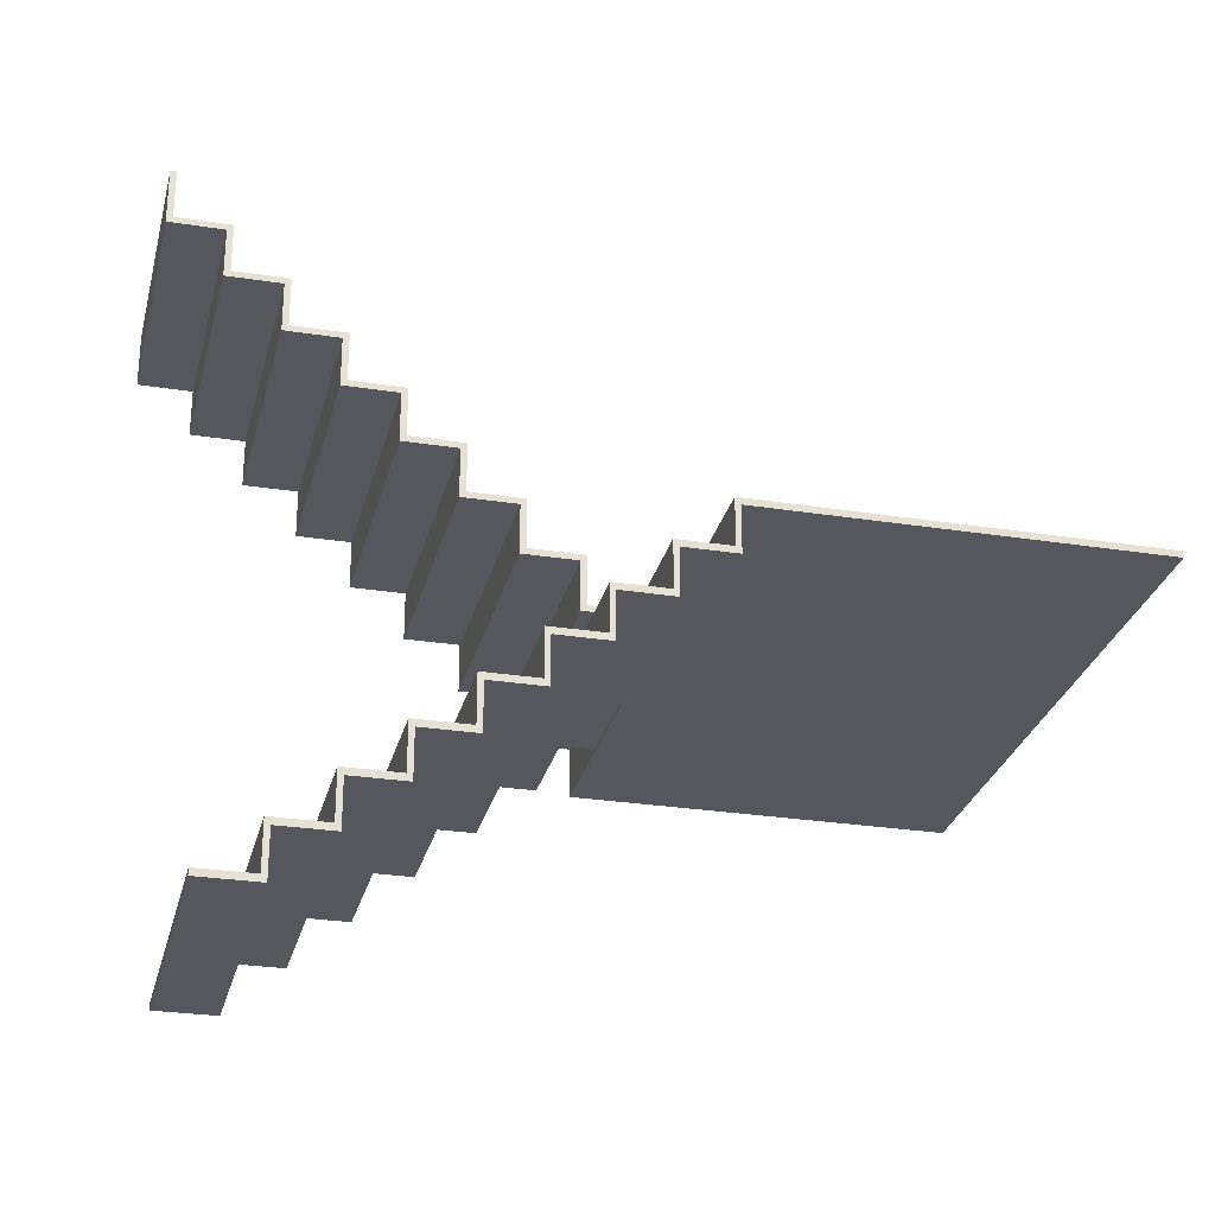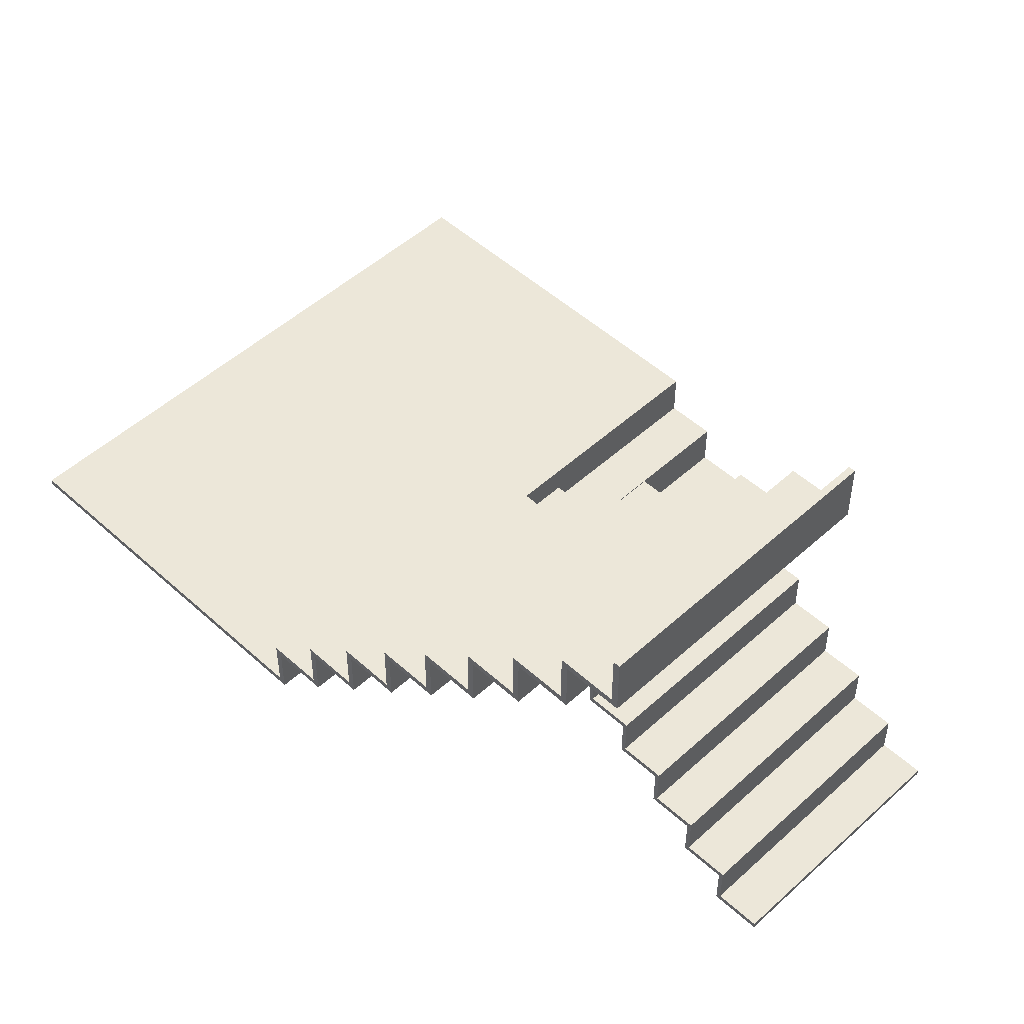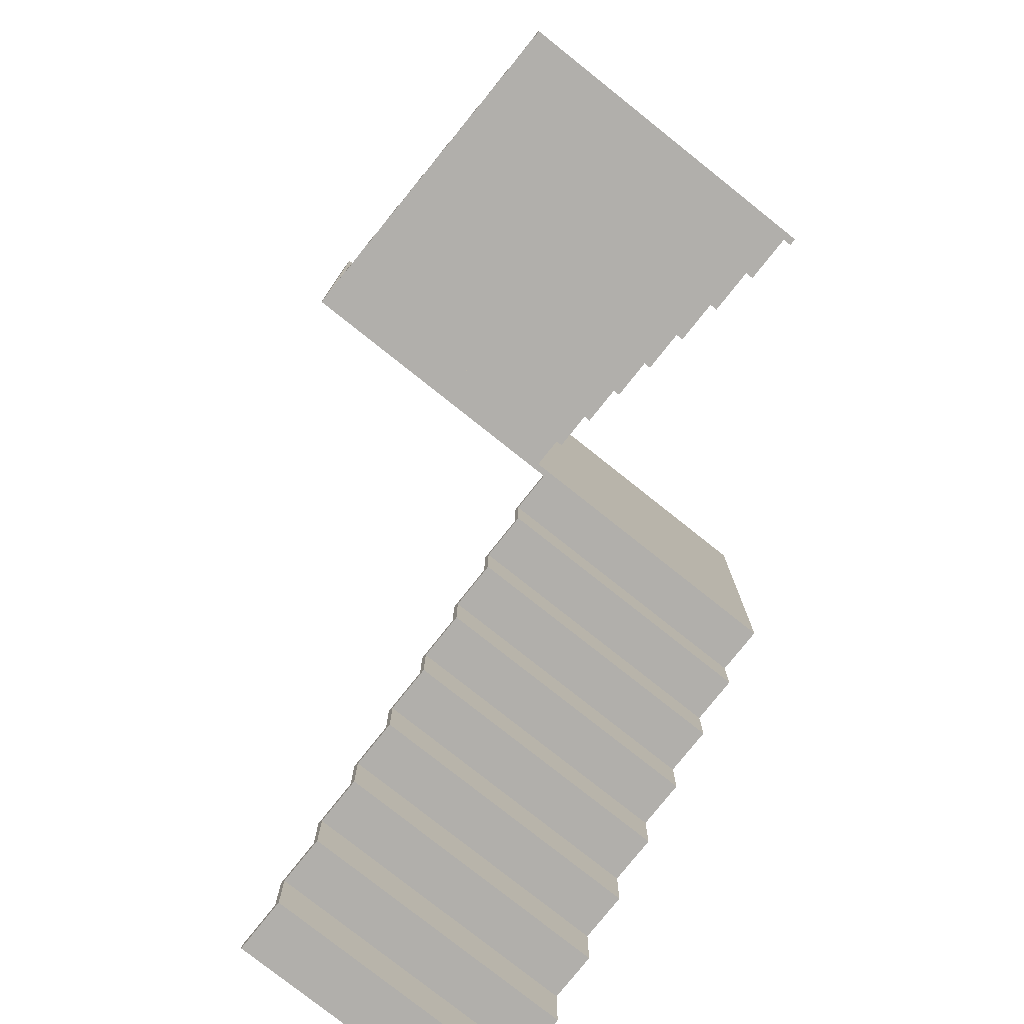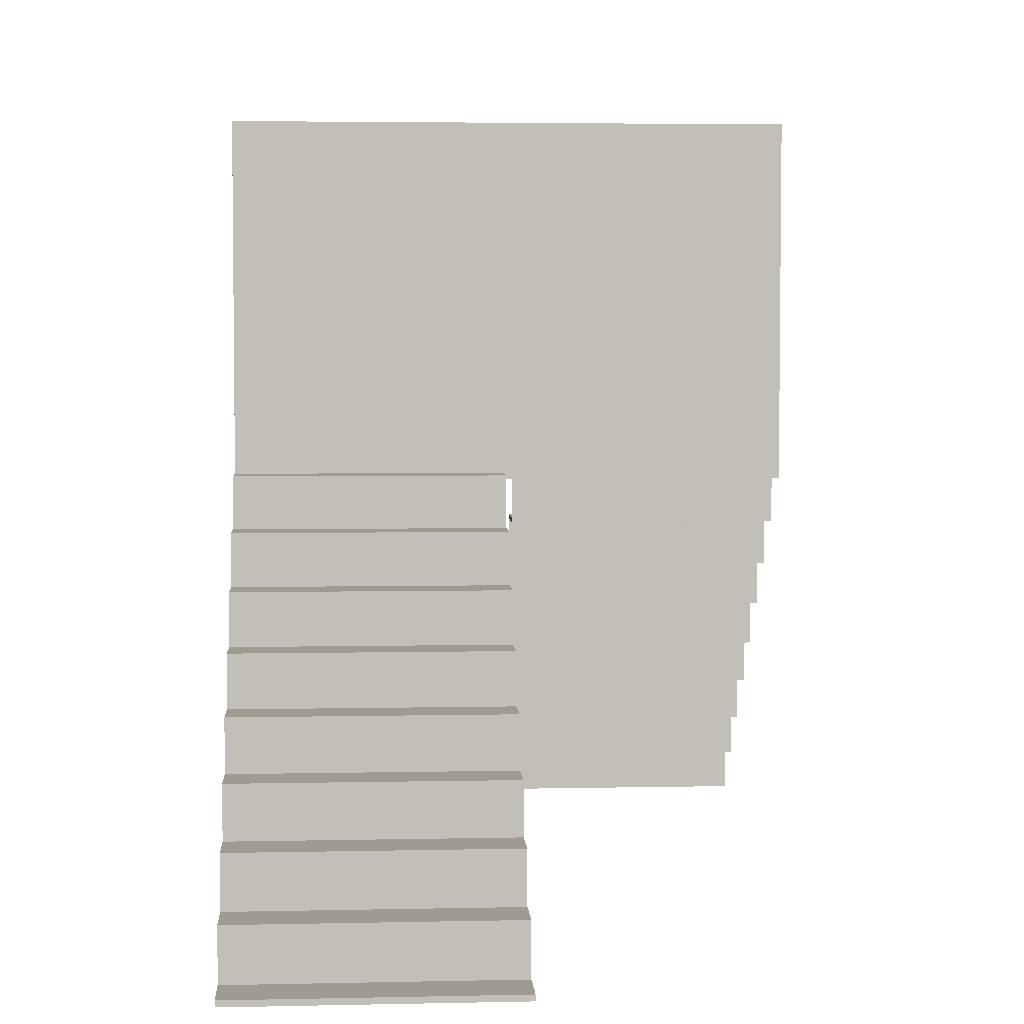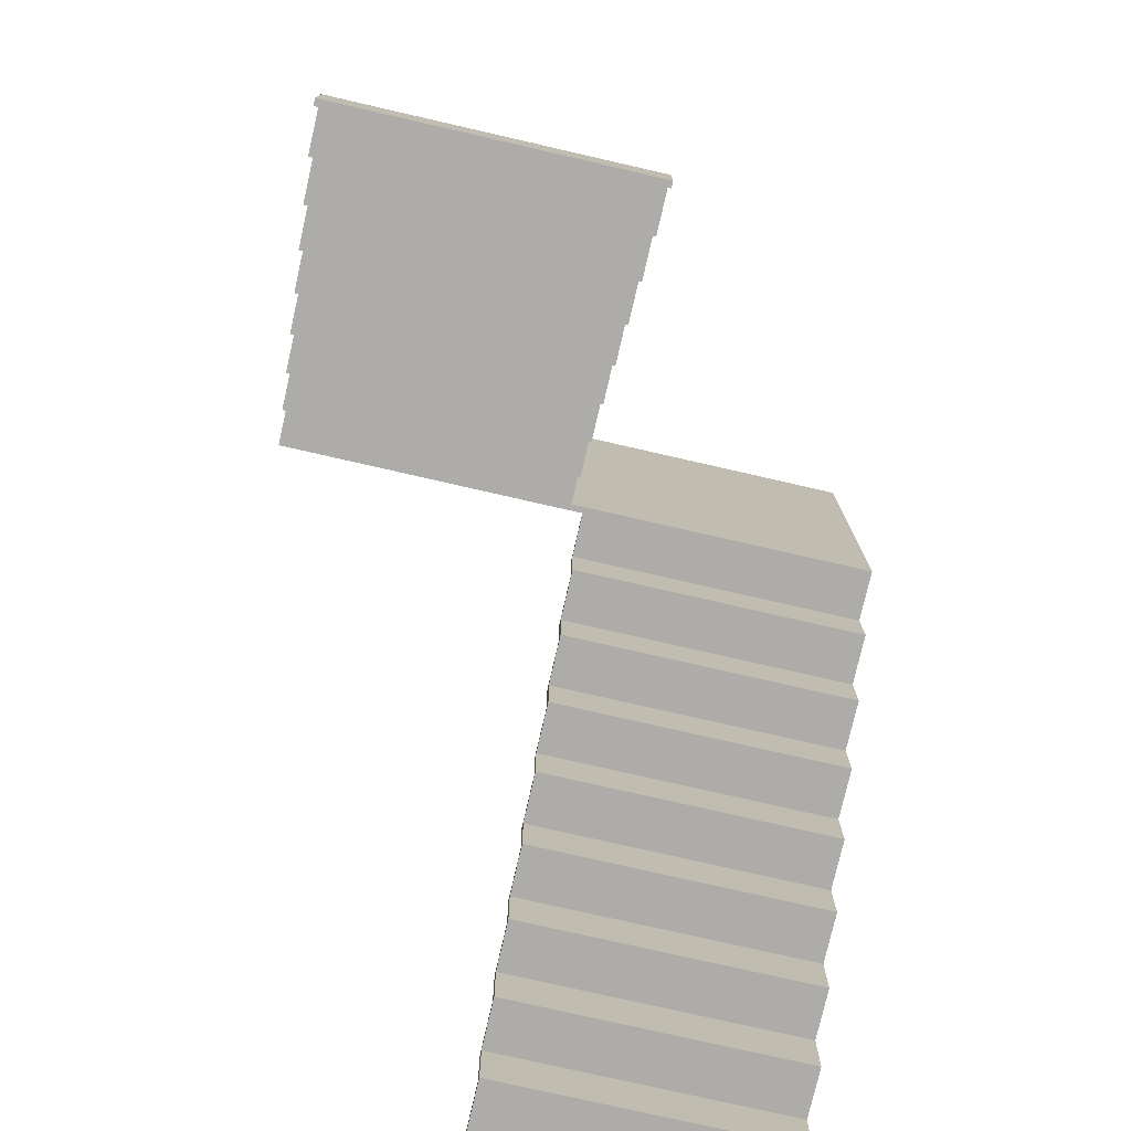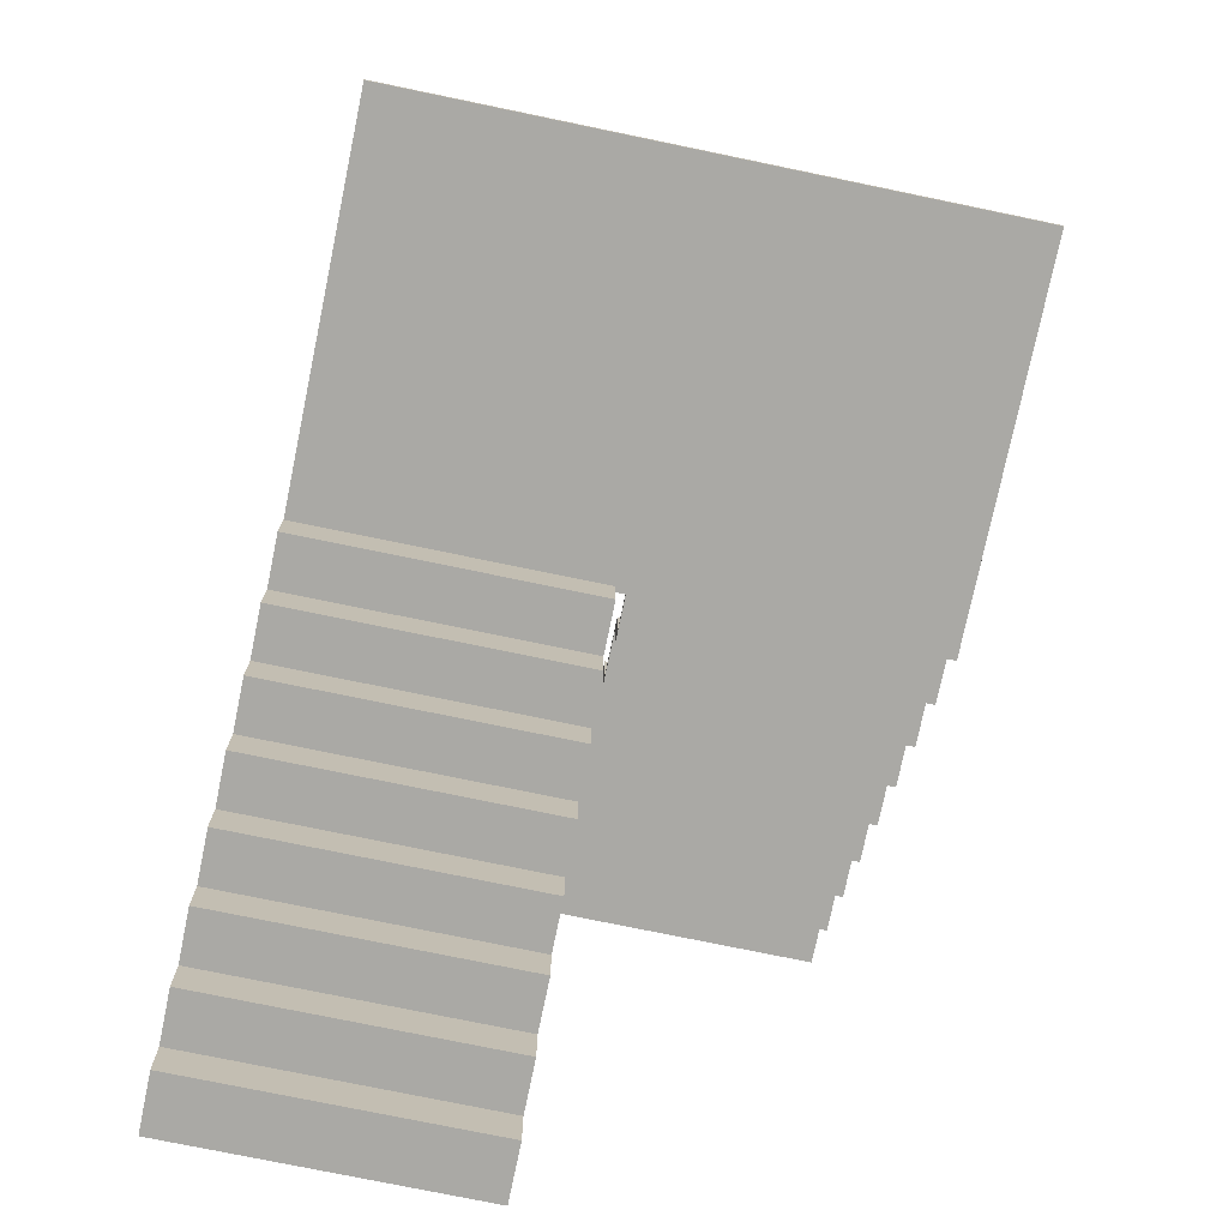
<metadata>
{"format":"obj","ext":"obj","renderer":"f3d","projection":"perspective","resolution":1024,"background":"white","views":[{"elev":-27.6,"azim":76.5,"up":"+Z"},{"elev":50.0,"azim":-45.0,"up":"+Z"},{"elev":-78.2,"azim":141.5,"up":"+Y"},{"elev":4.1,"azim":-3.9,"up":"+Y"},{"elev":-76.8,"azim":167.1,"up":"+Y"},{"elev":-75.3,"azim":168.3,"up":"+Z"}]}
</metadata>
<code>
v 1659 1539 839.4
v 1659 1739 864.4
v 1659 1539 864.4
v 1659 1739 1039
v 1659 1759 1014
v 1659 1939 1039
v 1659 1939 1213
v 1659 1959 1188
v 1659 1759 839.4
v 1659 2139 1213
v 1659 2139 1388
v 1659 2159 1363
v 1659 1959 1014
v 1659 2339 1388
v 1659 2339 1562
v 1659 2359 1537
v 1659 2159 1188
v 1659 2539 1562
v 1659 2539 1737
v 1659 2559 1712
v 1659 2359 1363
v 1659 2739 1737
v 1659 2739 1911
v 1659 2759 1886
v 1659 2559 1537
v 1659 2939 1911
v 1659 2939 2086
v 1659 2959 2061
v 1659 2759 1712
v 1659 3139 2086
v 1659 3139 2260
v 1659 3159 2235
v 1659 2959 1886
v 1659 3159 2061
v 1659 4639 2260
v 1659 4639 2235
v 525 1539 839.4
v 525 1759 839.4
v 525 1759 1014
v 525 1959 1014
v 525 1959 1188
v 525 2159 1188
v 525 2159 1363
v 525 2359 1363
v 525 2359 1537
v 525 2559 1537
v 525 2559 1712
v 525 2759 1712
v 525 2759 1886
v 525 2959 1886
v 525 2959 2061
v 525 3159 2061
v 525 3159 2235
v -659 4639 2235
v -659 4639 2260
v 525 3139 2086
v 525 2939 2086
v 525 2939 1911
v 525 2739 1911
v 525 2739 1737
v 525 2539 1737
v 525 2539 1562
v 525 2339 1562
v 525 2339 1388
v 525 2139 1388
v 525 2139 1213
v 525 1939 1213
v 525 1939 1039
v 525 1739 1039
v 525 1739 864.4
v 525 1539 864.4
v 525 3139 2235
v -659 3139 2235
v -659 3164 2260
v 475 3164 2260
v 475 3139 2260
v 475 3164 2459
v -659 3164 2459
v 475 3139 2434
v 475 2944 2459
v 475 2944 2658
v 475 2919 2633
v 475 2724 2658
v 475 2724 2857
v 475 2700 2832
v 475 2505 2857
v 475 2505 3056
v 475 2480 3031
v 475 2919 2434
v 475 2285 3056
v 475 2285 3254
v 475 2260 3229
v 475 2700 2633
v 475 2065 3254
v 475 2065 3453
v 475 2040 3428
v 475 2480 2832
v 475 1846 3453
v 475 1846 3652
v 475 1820 3627
v 475 2260 3031
v 475 1626 3652
v 475 1626 3851
v 475 1601 3826
v 475 2040 3229
v 475 1406 3851
v 475 1406 4050
v 475 1381 4050
v 475 1820 3428
v 475 1601 3627
v 475 1381 3826
v -659 2944 2459
v -659 2919 2434
v -659 3139 2434
v -659 2944 2658
v -659 2724 2658
v -659 2724 2857
v -659 2505 2857
v -659 2505 3056
v -659 2285 3056
v -659 2285 3254
v -659 2065 3254
v -659 2065 3453
v -659 1846 3453
v -659 1846 3652
v -659 1626 3652
v -659 1626 3851
v -659 1406 3851
v -659 1406 4050
v -659 1381 4050
v -659 1381 3826
v -659 1601 3826
v -659 1601 3627
v -659 1820 3627
v -659 1820 3428
v -659 2040 3428
v -659 2040 3229
v -659 2260 3229
v -659 2260 3031
v -659 2480 3031
v -659 2480 2832
v -659 2700 2832
v -659 2700 2633
v -659 2919 2633
f 1 2 3
f 4 2 5
f 5 6 4
f 7 6 8
f 2 9 5
f 1 9 2
f 8 10 7
f 11 10 12
f 5 13 6
f 6 13 8
f 12 14 11
f 15 14 16
f 10 17 12
f 8 17 10
f 16 18 15
f 19 18 20
f 12 21 14
f 14 21 16
f 20 22 19
f 23 22 24
f 16 25 18
f 18 25 20
f 24 26 23
f 27 26 28
f 22 29 24
f 20 29 22
f 28 30 27
f 31 30 32
f 26 33 28
f 24 33 26
f 30 34 32
f 28 34 30
f 32 35 31
f 32 36 35
f 1 37 9
f 37 38 9
f 38 39 9
f 9 39 5
f 39 40 5
f 5 40 13
f 40 41 13
f 13 41 8
f 41 42 8
f 8 42 17
f 42 43 17
f 17 43 12
f 43 44 12
f 12 44 21
f 44 45 21
f 21 45 16
f 45 46 16
f 16 46 25
f 46 47 25
f 25 47 20
f 47 48 20
f 20 48 29
f 48 49 29
f 29 49 24
f 49 50 24
f 24 50 33
f 50 51 33
f 33 51 28
f 51 52 28
f 28 52 34
f 52 53 34
f 34 53 32
f 36 54 55
f 35 36 55
f 56 57 27
f 56 27 30
f 57 58 26
f 57 26 27
f 58 59 23
f 58 23 26
f 59 60 22
f 59 22 23
f 60 61 19
f 60 19 22
f 61 62 18
f 61 18 19
f 62 63 15
f 62 15 18
f 63 64 14
f 63 14 15
f 64 65 11
f 64 11 14
f 65 66 10
f 65 10 11
f 66 67 7
f 66 7 10
f 67 68 6
f 67 6 7
f 68 69 4
f 68 4 6
f 69 70 2
f 69 2 4
f 70 71 3
f 70 3 2
f 37 1 71
f 71 1 3
f 53 56 72
f 53 52 56
f 56 51 57
f 52 51 56
f 51 58 57
f 51 50 58
f 58 49 59
f 50 49 58
f 49 60 59
f 49 48 60
f 60 47 61
f 48 47 60
f 47 62 61
f 47 46 62
f 62 45 63
f 46 45 62
f 45 64 63
f 45 44 64
f 64 43 65
f 44 43 64
f 43 66 65
f 43 42 66
f 66 41 67
f 42 41 66
f 41 68 67
f 41 40 68
f 68 39 69
f 40 39 68
f 39 70 69
f 39 38 70
f 38 37 70
f 70 37 71
f 36 32 53
f 73 53 72
f 54 36 53
f 54 53 73
f 55 74 75
f 31 75 76
f 35 55 75
f 35 75 31
f 75 74 77
f 74 78 77
f 75 77 79
f 80 79 77
f 80 81 82
f 76 75 79
f 83 82 81
f 83 84 85
f 86 85 84
f 86 87 88
f 89 79 80
f 89 80 82
f 90 88 87
f 90 91 92
f 93 83 85
f 93 82 83
f 94 95 96
f 94 92 91
f 97 85 86
f 97 86 88
f 98 96 95
f 98 99 100
f 101 88 90
f 101 90 92
f 102 100 99
f 102 103 104
f 105 92 94
f 105 94 96
f 106 107 108
f 106 104 103
f 109 98 100
f 109 96 98
f 110 102 104
f 110 100 102
f 111 104 106
f 111 106 108
f 78 112 77
f 77 112 80
f 113 114 89
f 89 114 79
f 112 115 80
f 80 115 81
f 115 116 81
f 81 116 83
f 83 116 84
f 116 117 84
f 117 118 84
f 84 118 86
f 118 119 86
f 86 119 87
f 119 120 87
f 87 120 90
f 90 120 91
f 120 121 91
f 121 122 91
f 91 122 94
f 122 123 94
f 94 123 95
f 123 124 95
f 95 124 98
f 98 124 99
f 124 125 99
f 125 126 99
f 99 126 102
f 126 127 102
f 102 127 103
f 127 128 103
f 103 128 106
f 106 128 107
f 128 129 107
f 129 130 107
f 107 130 108
f 130 131 108
f 108 131 111
f 111 131 104
f 131 132 104
f 132 133 104
f 104 133 110
f 133 134 110
f 110 134 100
f 100 134 109
f 134 135 109
f 135 136 109
f 109 136 96
f 96 136 105
f 136 137 105
f 137 138 105
f 105 138 92
f 138 139 92
f 92 139 101
f 139 140 101
f 101 140 88
f 88 140 97
f 140 141 97
f 141 142 97
f 97 142 85
f 142 143 85
f 85 143 93
f 143 144 93
f 93 144 82
f 82 144 89
f 144 113 89
f 76 79 114
f 76 114 73
f 30 72 56
f 30 31 72
f 73 72 76
f 31 76 72
f 74 55 54
f 74 114 78
f 112 78 114
f 112 144 115
f 116 115 144
f 116 142 117
f 73 114 74
f 73 74 54
f 118 117 142
f 118 140 119
f 113 144 112
f 113 112 114
f 120 119 140
f 120 138 121
f 143 142 116
f 143 116 144
f 122 121 138
f 122 136 123
f 141 140 118
f 141 118 142
f 124 123 136
f 124 134 125
f 139 138 120
f 139 120 140
f 126 125 134
f 126 132 127
f 137 122 138
f 137 136 122
f 128 130 129
f 128 127 132
f 135 134 124
f 135 124 136
f 133 132 126
f 133 126 134
f 131 130 128
f 131 128 132

</code>
